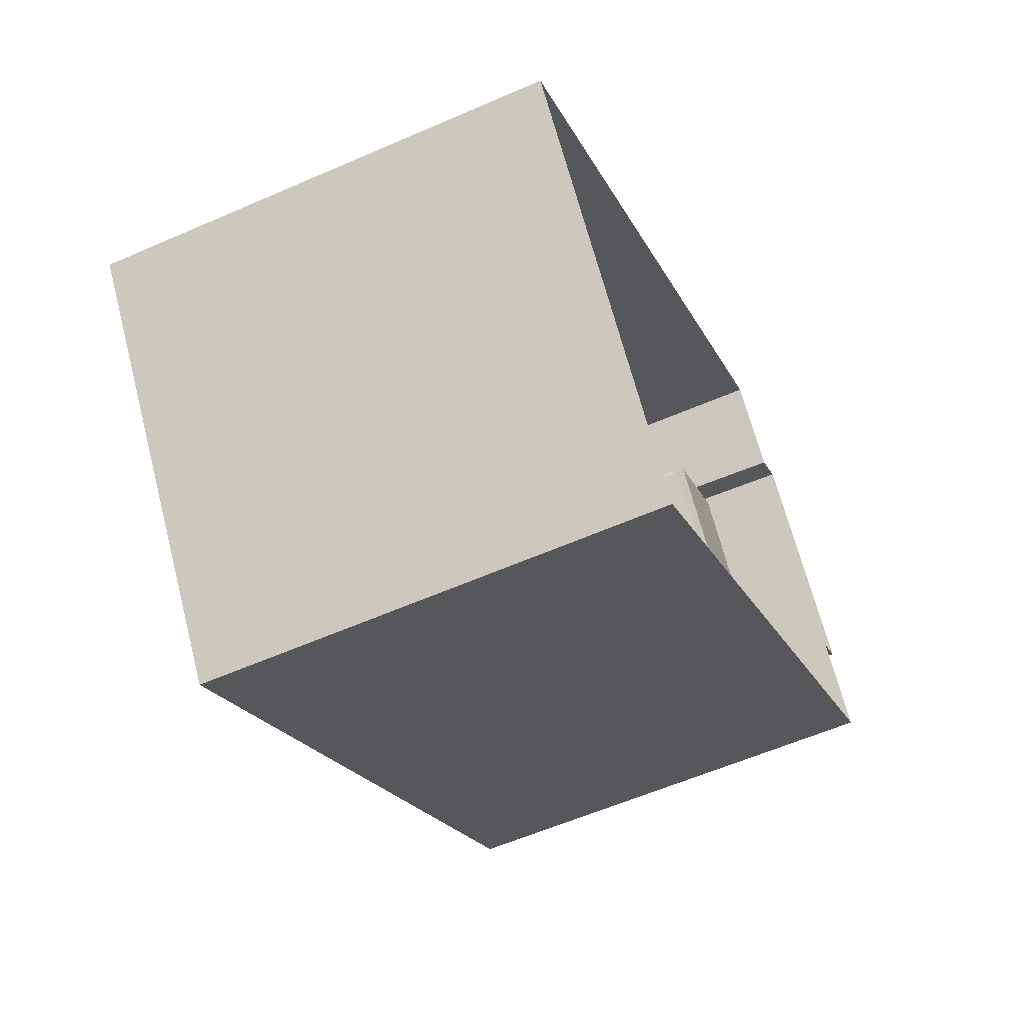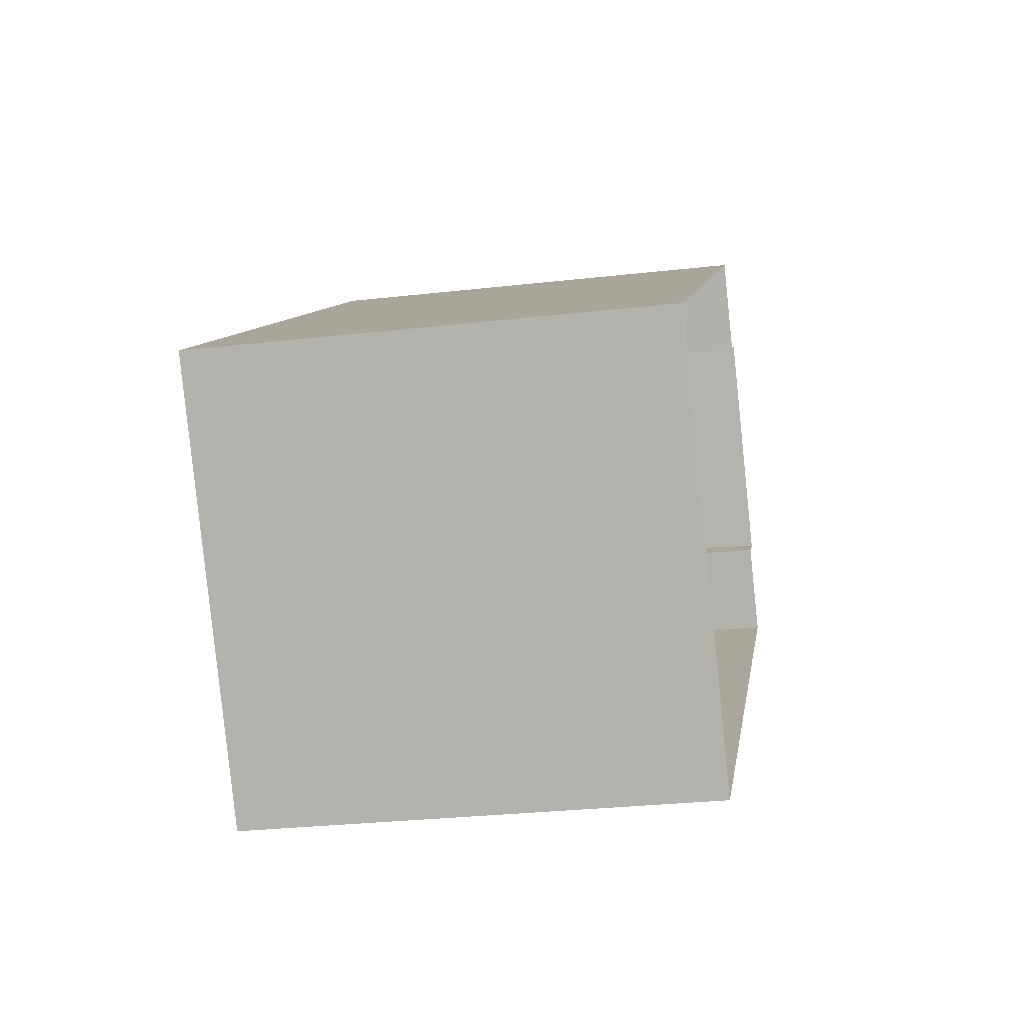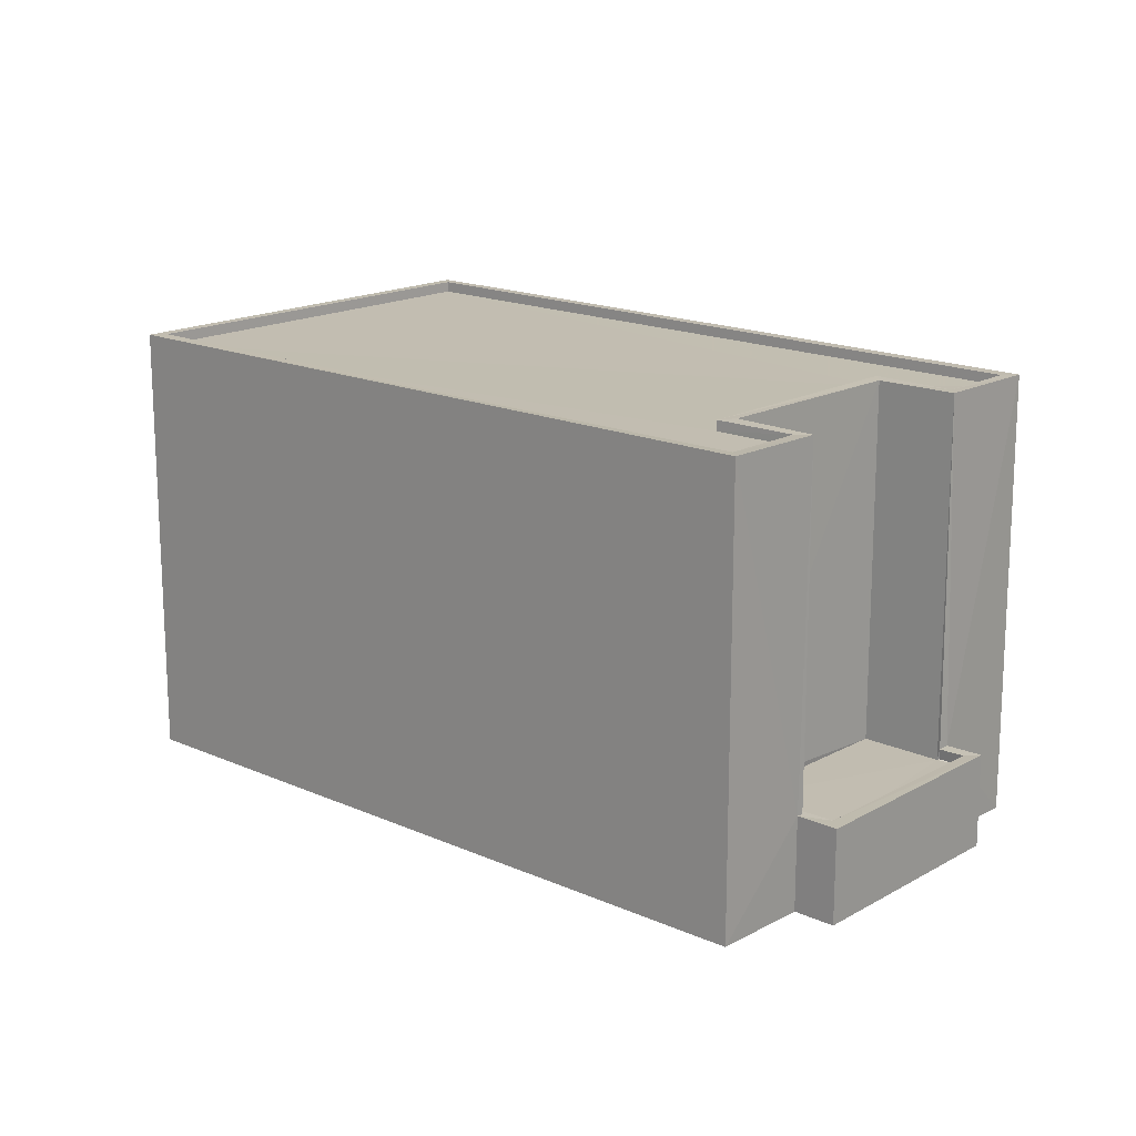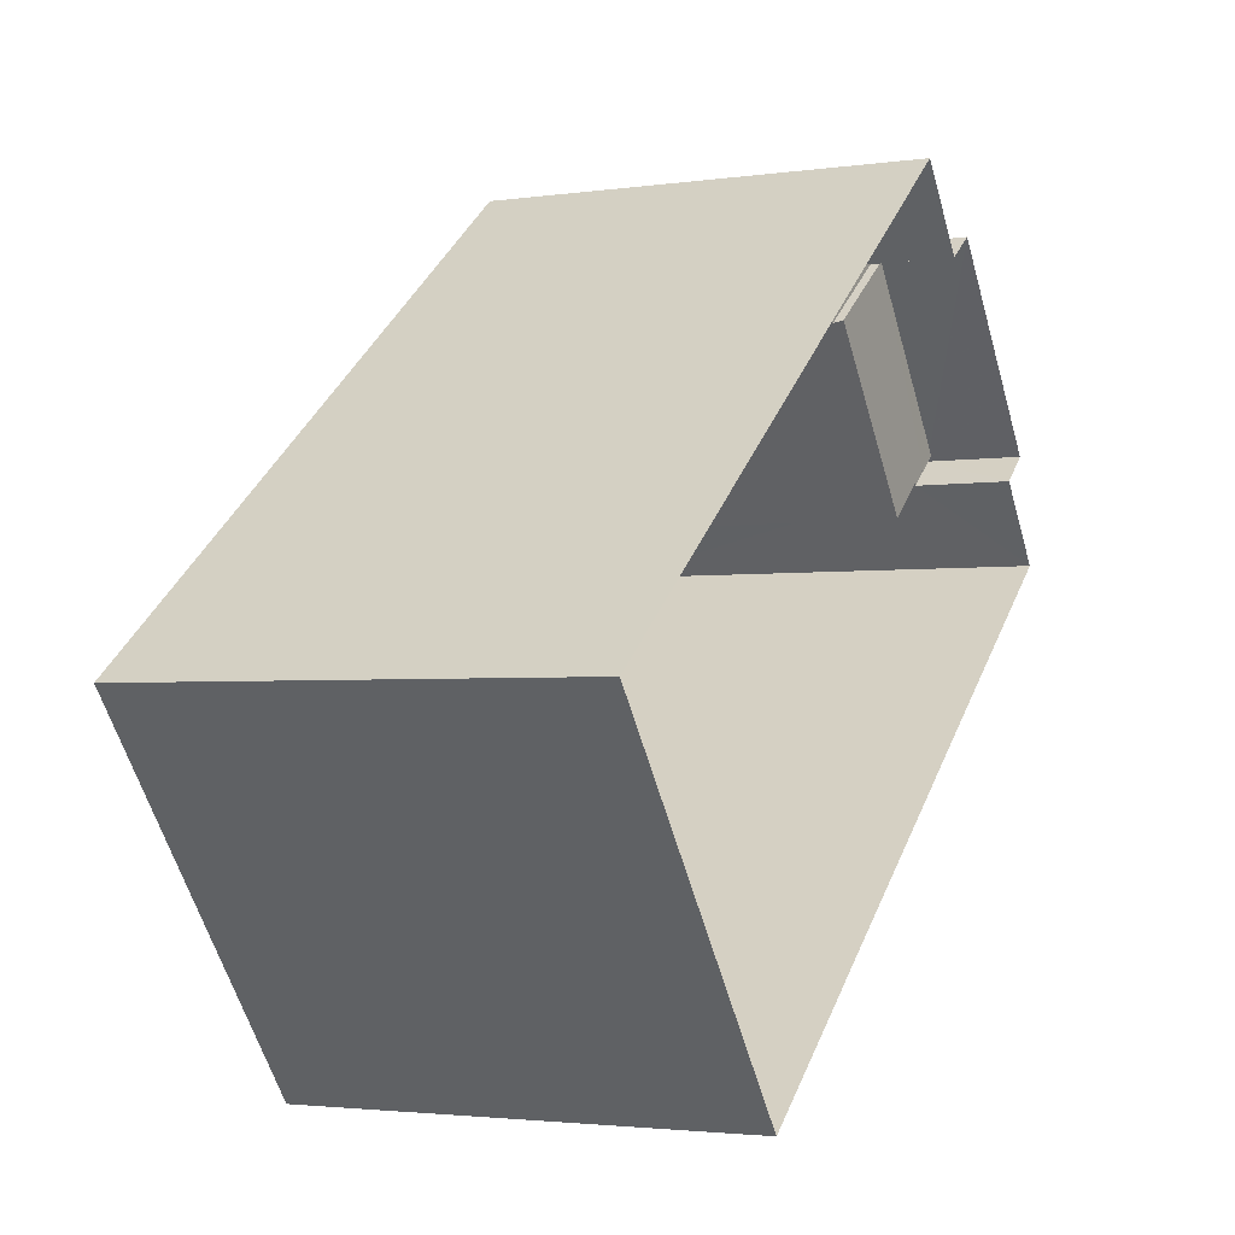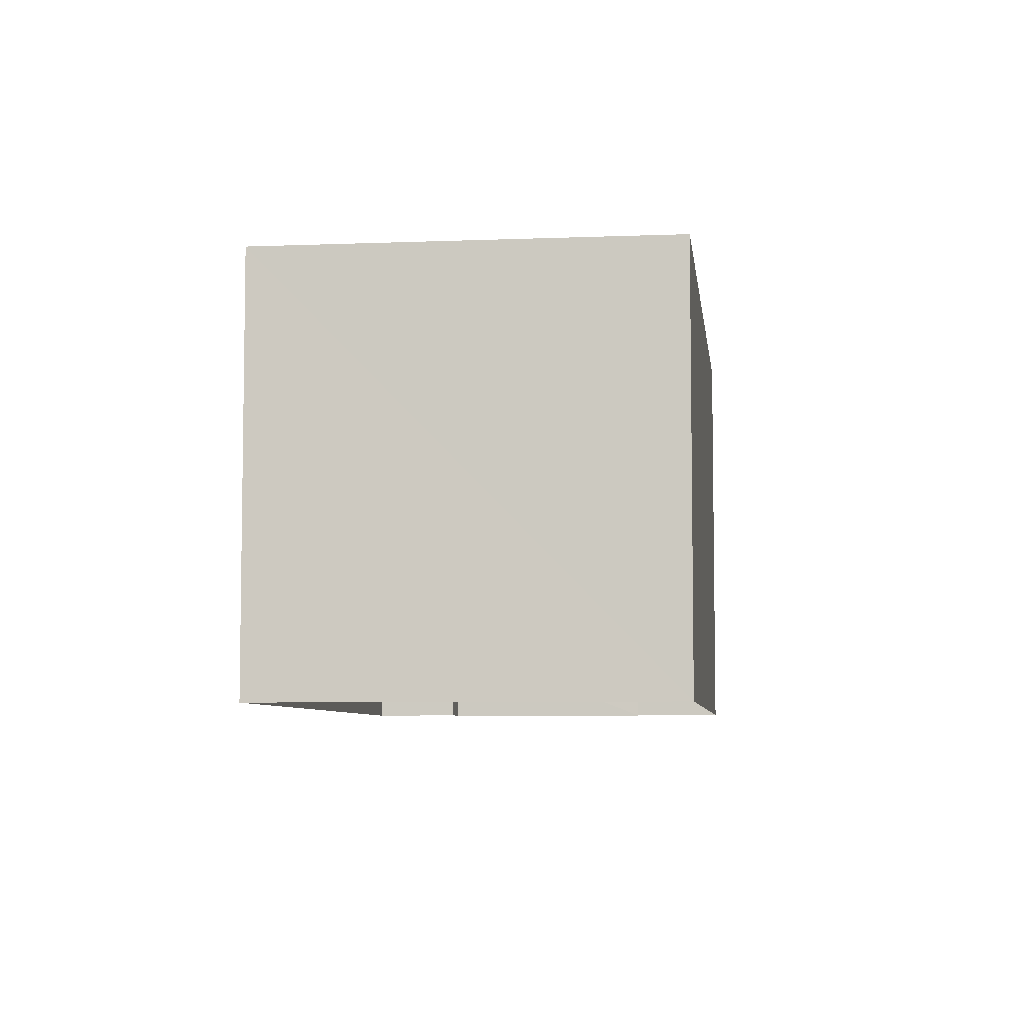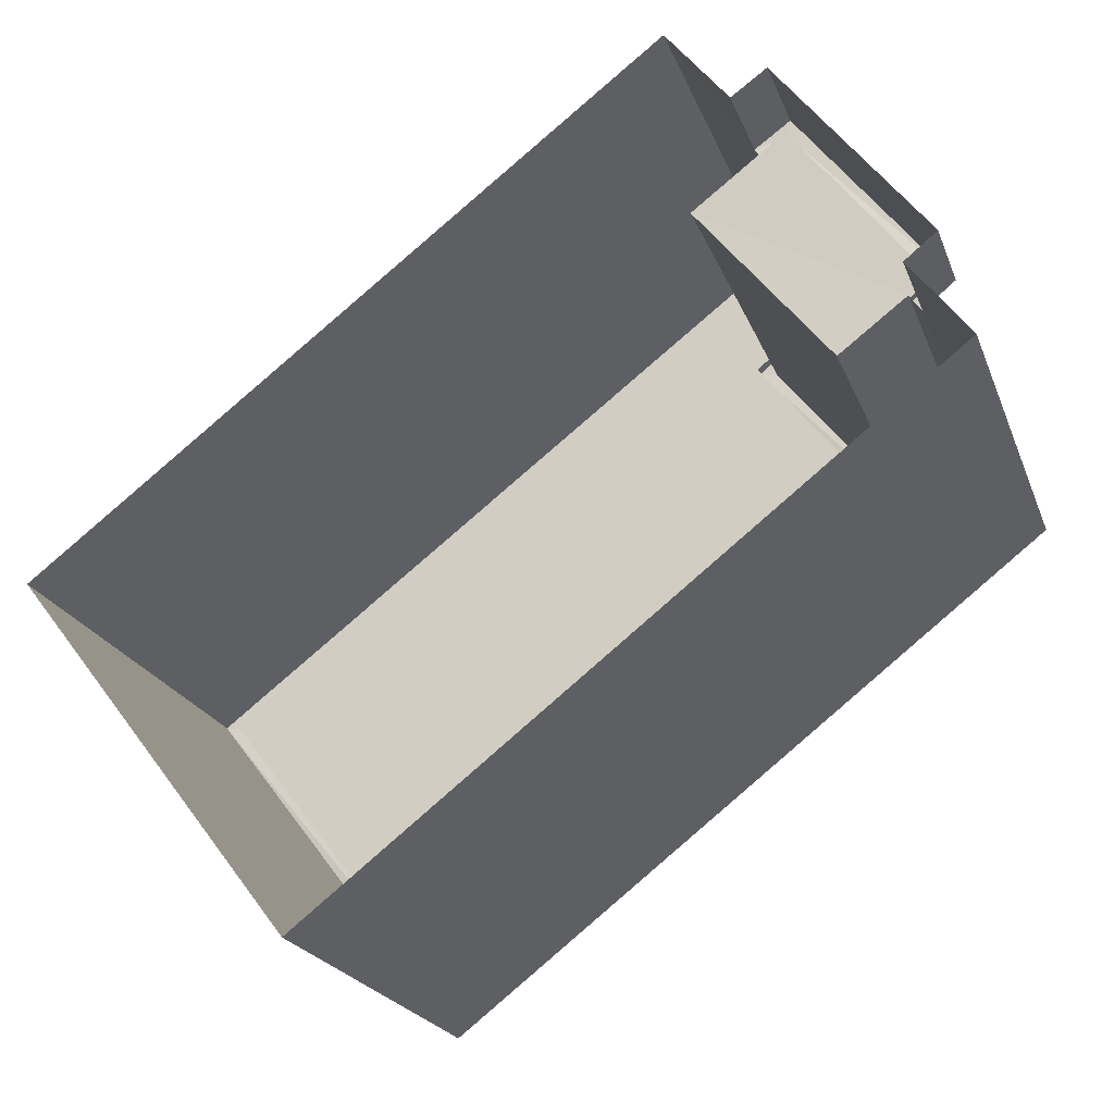
<metadata>
{"format":"obj","ext":"obj","renderer":"f3d","projection":"perspective","resolution":1024,"background":"white","views":[{"elev":-59.5,"azim":114.0,"up":"+Y"},{"elev":-29.6,"azim":99.7,"up":"+Y"},{"elev":16.8,"azim":-175.5,"up":"+Z"},{"elev":-2.5,"azim":116.8,"up":"+Y"},{"elev":-6.3,"azim":59.1,"up":"+Z"},{"elev":-21.8,"azim":-162.6,"up":"+Y"}]}
</metadata>
<code>
v 1.204e+05 7.872e+05 12.79
v 1.203e+05 7.871e+05 12.79
v 1.203e+05 7.872e+05 12.8
v 1.203e+05 7.872e+05 12.8
v 1.203e+05 7.872e+05 12.81
v 1.203e+05 7.872e+05 12.81
v 1.203e+05 7.872e+05 12.81
v 1.203e+05 7.872e+05 12.81
v 1.203e+05 7.872e+05 14.79
v 1.203e+05 7.872e+05 14.79
v 1.203e+05 7.872e+05 14.79
v 1.203e+05 7.872e+05 14.79
v 1.203e+05 7.872e+05 14.79
v 1.203e+05 7.872e+05 14.79
v 1.203e+05 7.872e+05 15.04
v 1.203e+05 7.872e+05 15.04
v 1.203e+05 7.872e+05 15.04
v 1.203e+05 7.872e+05 15.04
v 1.203e+05 7.872e+05 15.04
v 1.203e+05 7.872e+05 15.04
v 1.203e+05 7.872e+05 15.04
v 1.203e+05 7.872e+05 15.04
v 1.203e+05 7.872e+05 15.04
v 1.203e+05 7.872e+05 15.04
v 1.203e+05 7.872e+05 23.42
v 1.203e+05 7.871e+05 23.41
v 1.203e+05 7.871e+05 23.41
v 1.203e+05 7.872e+05 23.42
v 1.203e+05 7.872e+05 23.42
v 1.203e+05 7.872e+05 23.42
v 1.203e+05 7.872e+05 23.17
v 1.203e+05 7.871e+05 23.16
v 1.203e+05 7.872e+05 23.17
v 1.203e+05 7.872e+05 23.17
v 1.204e+05 7.872e+05 23.16
v 1.203e+05 7.872e+05 23.17
v 1.203e+05 7.872e+05 23.17
v 1.203e+05 7.872e+05 23.17
v 1.204e+05 7.872e+05 23.41
v 1.203e+05 7.872e+05 23.42
v 1.203e+05 7.872e+05 23.42
v 1.203e+05 7.872e+05 23.42
v 1.203e+05 7.872e+05 23.42
v 1.204e+05 7.872e+05 23.41
v 1.203e+05 7.872e+05 23.42
v 1.203e+05 7.872e+05 23.42
v 1.203e+05 7.872e+05 23.42
v 1.203e+05 7.872e+05 23.42
f 1 2 3
f 1 3 4
f 2 5 6
f 3 6 7
f 7 6 8
f 3 2 6
f 9 10 11
f 10 12 11
f 11 13 14
f 11 12 13
f 15 16 17
f 18 19 20
f 18 21 19
f 16 22 17
f 21 22 23
f 24 22 16
f 23 22 24
f 21 18 22
f 25 26 27
f 28 25 29
f 29 25 30
f 27 30 25
f 31 32 33
f 31 33 34
f 32 35 33
f 36 35 37
f 36 37 38
f 33 35 36
f 26 39 27
f 40 29 41
f 40 28 29
f 39 42 43
f 27 39 44
f 42 45 43
f 41 46 40
f 47 48 45
f 43 44 39
f 40 46 47
f 48 43 45
f 47 46 48
f 10 17 22
f 12 10 22
f 14 13 18
f 20 14 18
f 22 18 13
f 12 22 13
f 6 21 8
f 6 19 21
f 21 23 7
f 8 21 7
f 3 7 23
f 24 3 23
f 5 19 6
f 14 20 11
f 20 28 11
f 25 19 5
f 28 19 25
f 28 20 19
f 25 5 2
f 26 25 2
f 16 45 24
f 3 24 4
f 4 24 42
f 24 45 42
f 42 1 4
f 42 39 1
f 26 2 1
f 39 26 1
f 9 11 28
f 40 9 28
f 10 9 17
f 15 17 47
f 47 17 40
f 17 9 40
f 15 47 45
f 16 15 45
f 27 35 32
f 27 44 35
f 30 32 31
f 30 27 32
f 30 31 34
f 29 30 34
f 29 34 33
f 41 29 33
f 46 33 36
f 46 41 33
f 48 36 38
f 48 46 36
f 48 38 37
f 43 48 37
f 43 37 35
f 44 43 35

</code>
